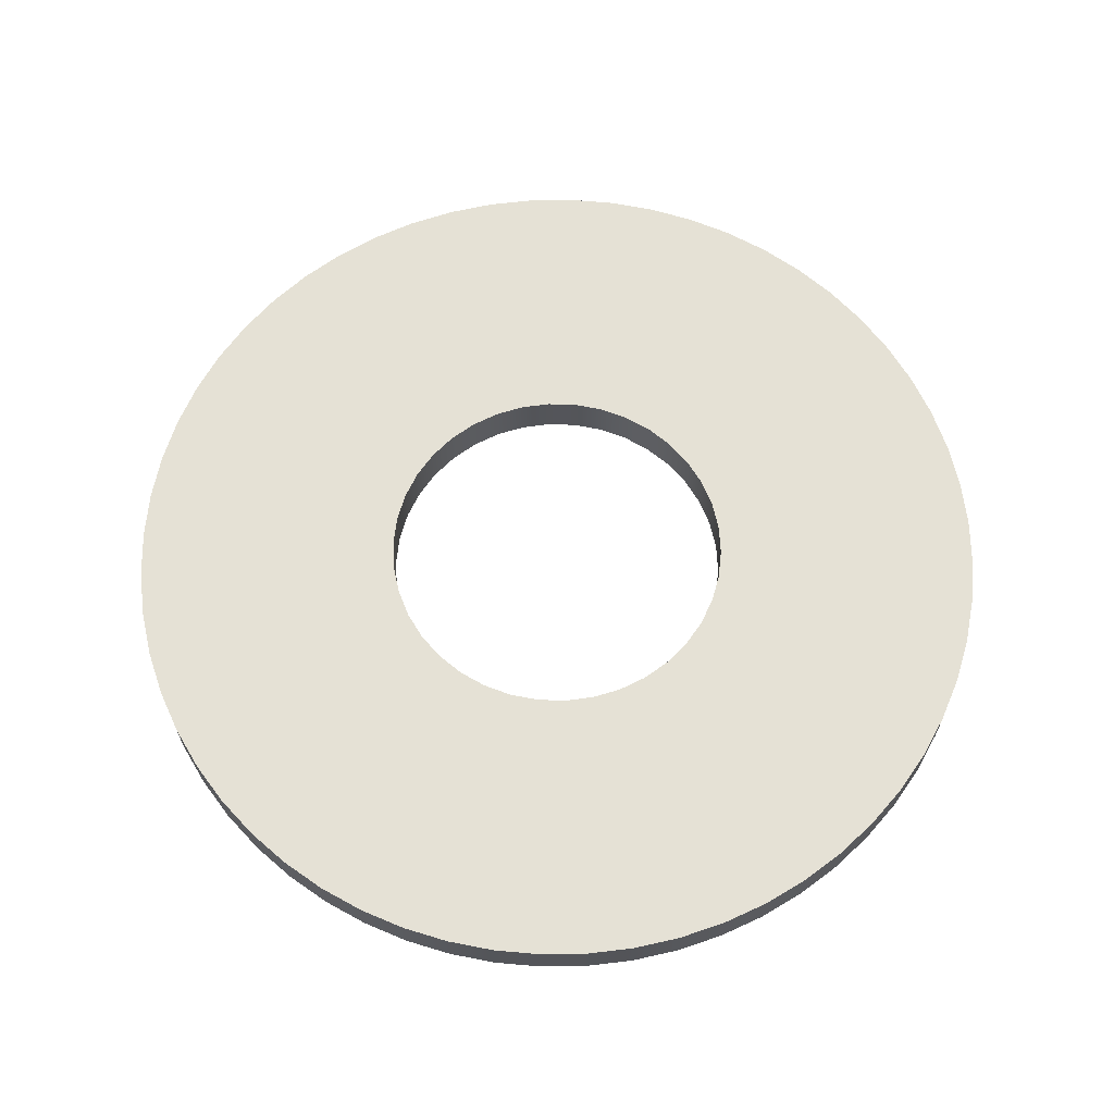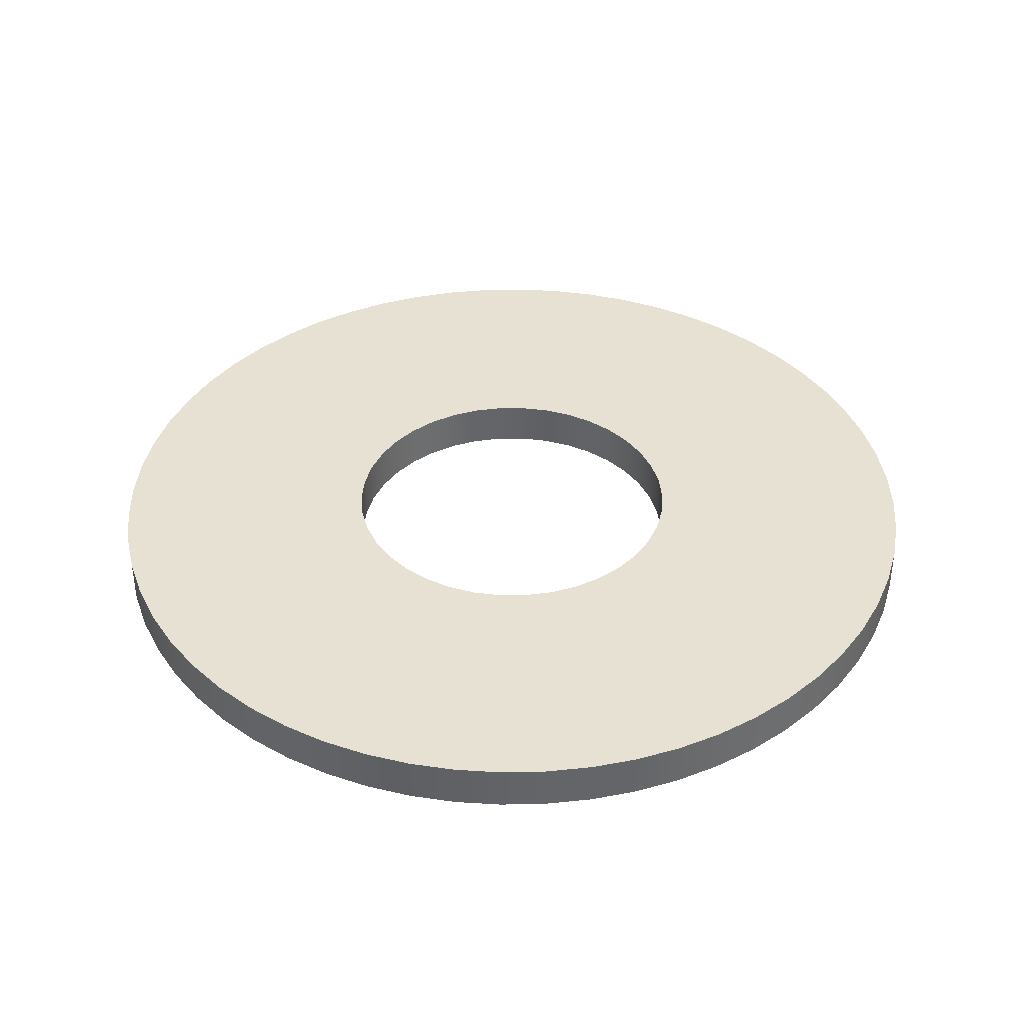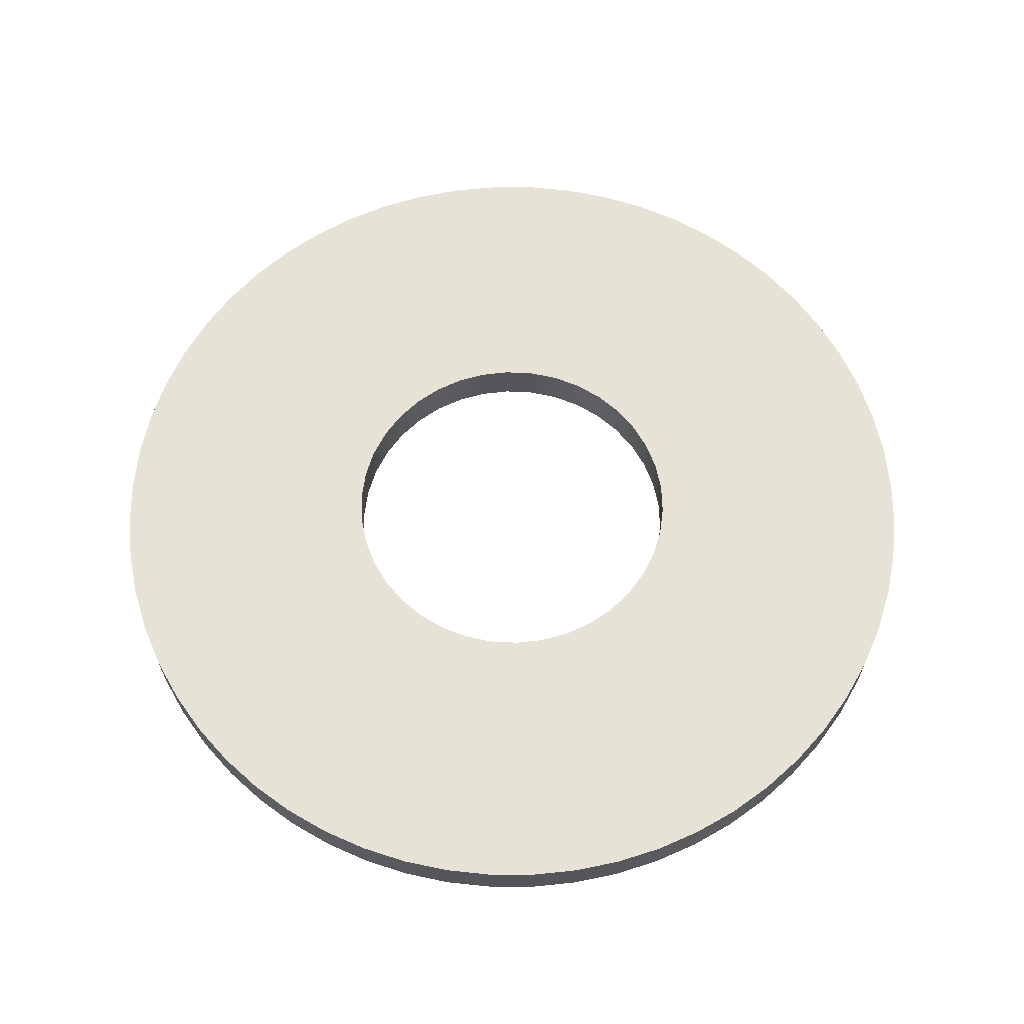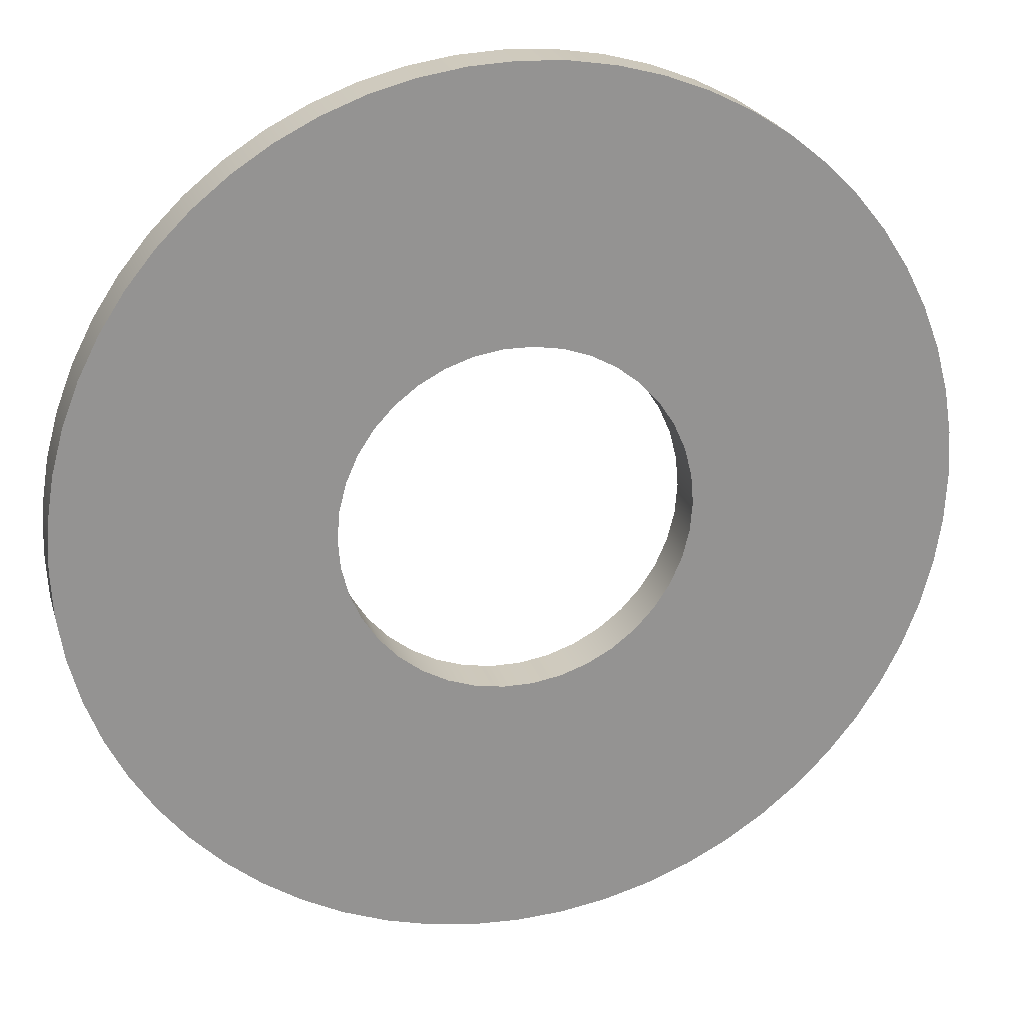
<metadata>
{"format":"obj","ext":"obj","renderer":"f3d","projection":"perspective","resolution":1024,"background":"white","views":[{"elev":65.0,"azim":68.1,"up":"+Y"},{"elev":38.9,"azim":-142.5,"up":"+Y"},{"elev":64.0,"azim":-110.9,"up":"+Y"},{"elev":23.1,"azim":-15.0,"up":"+Z"}]}
</metadata>
<code>
v -0.4762 0.127 5.832e-17
v -0.4698 0.127 0.07839
v -0.4504 0.127 0.1546
v -0.4188 0.127 0.2267
v -0.3758 0.127 0.2925
v -0.3226 0.127 0.3504
v -0.2605 0.127 0.3987
v -0.1913 0.127 0.4361
v -0.1169 0.127 0.4617
v -0.03933 0.127 0.4746
v 0.03933 0.127 0.4746
v 0.1169 0.127 0.4617
v 0.1913 0.127 0.4361
v 0.2605 0.127 0.3987
v 0.3226 0.127 0.3504
v 0.3758 0.127 0.2925
v 0.4188 0.127 0.2267
v 0.4504 0.127 0.1546
v 0.4698 0.127 0.07839
v 0.4762 0.127 0
v 0.4698 0.127 -0.07839
v 0.4504 0.127 -0.1546
v 0.4188 0.127 -0.2267
v 0.3758 0.127 -0.2925
v 0.3226 0.127 -0.3504
v 0.2605 0.127 -0.3987
v 0.1913 0.127 -0.4361
v 0.1169 0.127 -0.4617
v 0.03933 0.127 -0.4746
v -0.03933 0.127 -0.4746
v -0.1169 0.127 -0.4617
v -0.1913 0.127 -0.4361
v -0.2605 0.127 -0.3987
v -0.3226 0.127 -0.3504
v -0.3758 0.127 -0.2925
v -0.4188 0.127 -0.2267
v -0.4504 0.127 -0.1546
v -0.4698 0.127 -0.07839
v -0.4762 0 5.832e-17
v -0.4698 0 -0.07839
v -0.4504 0 -0.1546
v -0.4188 0 -0.2267
v -0.3758 0 -0.2925
v -0.3226 0 -0.3504
v -0.2605 0 -0.3987
v -0.1913 0 -0.4361
v -0.1169 0 -0.4617
v -0.03933 0 -0.4746
v 0.03933 0 -0.4746
v 0.1169 0 -0.4617
v 0.1913 0 -0.4361
v 0.2605 0 -0.3987
v 0.3226 0 -0.3504
v 0.3758 0 -0.2925
v 0.4188 0 -0.2267
v 0.4504 0 -0.1546
v 0.4698 0 -0.07839
v 0.4762 0 0
v 0.4698 0 0.07839
v 0.4504 0 0.1546
v 0.4188 0 0.2267
v 0.3758 0 0.2925
v 0.3226 0 0.3504
v 0.2605 0 0.3987
v 0.1913 0 0.4361
v 0.1169 0 0.4617
v 0.03933 0 0.4746
v -0.03933 0 0.4746
v -0.1169 0 0.4617
v -0.1913 0 0.4361
v -0.2605 0 0.3987
v -0.3226 0 0.3504
v -0.3758 0 0.2925
v -0.4188 0 0.2267
v -0.4504 0 0.1546
v -0.4698 0 0.07839
v -0.4762 0.127 5.832e-17
v -0.4762 0 5.832e-17
v -1.205 0.127 1.476e-16
v -1.198 0.127 -0.126
v -1.179 0.127 -0.2505
v -1.146 0.127 -0.3724
v -1.101 0.127 -0.4901
v -1.044 0.127 -0.6025
v -0.9749 0.127 -0.7083
v -0.8955 0.127 -0.8063
v -0.8063 0.127 -0.8955
v -0.7083 0.127 -0.9749
v -0.6025 0.127 -1.044
v -0.4901 0.127 -1.101
v -0.3724 0.127 -1.146
v -0.2505 0.127 -1.179
v -0.126 0.127 -1.198
v 7.378e-17 0.127 -1.205
v 0.126 0.127 -1.198
v 0.2505 0.127 -1.179
v 0.3724 0.127 -1.146
v 0.4901 0.127 -1.101
v 0.6025 0.127 -1.044
v 0.7083 0.127 -0.9749
v 0.8063 0.127 -0.8955
v 0.8955 0.127 -0.8063
v 0.9749 0.127 -0.7083
v 1.044 0.127 -0.6025
v 1.101 0.127 -0.4901
v 1.146 0.127 -0.3724
v 1.179 0.127 -0.2505
v 1.198 0.127 -0.126
v 1.205 0.127 0
v 1.198 0.127 0.126
v 1.179 0.127 0.2505
v 1.146 0.127 0.3724
v 1.101 0.127 0.4901
v 1.044 0.127 0.6025
v 0.9749 0.127 0.7083
v 0.8955 0.127 0.8063
v 0.8063 0.127 0.8955
v 0.7083 0.127 0.9749
v 0.6025 0.127 1.044
v 0.4901 0.127 1.101
v 0.3724 0.127 1.146
v 0.2505 0.127 1.179
v 0.126 0.127 1.198
v 7.378e-17 0.127 1.205
v -0.126 0.127 1.198
v -0.2505 0.127 1.179
v -0.3724 0.127 1.146
v -0.4901 0.127 1.101
v -0.6025 0.127 1.044
v -0.7083 0.127 0.9749
v -0.8063 0.127 0.8955
v -0.8955 0.127 0.8063
v -0.9749 0.127 0.7083
v -1.044 0.127 0.6025
v -1.101 0.127 0.4901
v -1.146 0.127 0.3724
v -1.179 0.127 0.2505
v -1.198 0.127 0.126
v -1.205 0 1.476e-16
v -1.198 0 0.126
v -1.179 0 0.2505
v -1.146 0 0.3724
v -1.101 0 0.4901
v -1.044 0 0.6025
v -0.9749 0 0.7083
v -0.8955 0 0.8063
v -0.8063 0 0.8955
v -0.7083 0 0.9749
v -0.6025 0 1.044
v -0.4901 0 1.101
v -0.3724 0 1.146
v -0.2505 0 1.179
v -0.126 0 1.198
v 7.378e-17 0 1.205
v 0.126 0 1.198
v 0.2505 0 1.179
v 0.3724 0 1.146
v 0.4901 0 1.101
v 0.6025 0 1.044
v 0.7083 0 0.9749
v 0.8063 0 0.8955
v 0.8955 0 0.8063
v 0.9749 0 0.7083
v 1.044 0 0.6025
v 1.101 0 0.4901
v 1.146 0 0.3724
v 1.179 0 0.2505
v 1.198 0 0.126
v 1.205 0 0
v 1.198 0 -0.126
v 1.179 0 -0.2505
v 1.146 0 -0.3724
v 1.101 0 -0.4901
v 1.044 0 -0.6025
v 0.9749 0 -0.7083
v 0.8955 0 -0.8063
v 0.8063 0 -0.8955
v 0.7083 0 -0.9749
v 0.6025 0 -1.044
v 0.4901 0 -1.101
v 0.3724 0 -1.146
v 0.2505 0 -1.179
v 0.126 0 -1.198
v 7.378e-17 0 -1.205
v -0.126 0 -1.198
v -0.2505 0 -1.179
v -0.3724 0 -1.146
v -0.4901 0 -1.101
v -0.6025 0 -1.044
v -0.7083 0 -0.9749
v -0.8063 0 -0.8955
v -0.8955 0 -0.8063
v -0.9749 0 -0.7083
v -1.044 0 -0.6025
v -1.101 0 -0.4901
v -1.146 0 -0.3724
v -1.179 0 -0.2505
v -1.198 0 -0.126
v -1.205 0 1.476e-16
v -1.205 0.127 1.476e-16
v -0.4762 0.127 5.832e-17
v -0.4698 0.127 -0.07839
v -0.4504 0.127 -0.1546
v -0.4188 0.127 -0.2267
v -0.3758 0.127 -0.2925
v -0.3226 0.127 -0.3504
v -0.2605 0.127 -0.3987
v -0.1913 0.127 -0.4361
v -0.1169 0.127 -0.4617
v -0.03933 0.127 -0.4746
v 0.03933 0.127 -0.4746
v 0.1169 0.127 -0.4617
v 0.1913 0.127 -0.4361
v 0.2605 0.127 -0.3987
v 0.3226 0.127 -0.3504
v 0.3758 0.127 -0.2925
v 0.4188 0.127 -0.2267
v 0.4504 0.127 -0.1546
v 0.4698 0.127 -0.07839
v 0.4762 0.127 0
v 0.4698 0.127 0.07839
v 0.4504 0.127 0.1546
v 0.4188 0.127 0.2267
v 0.3758 0.127 0.2925
v 0.3226 0.127 0.3504
v 0.2605 0.127 0.3987
v 0.1913 0.127 0.4361
v 0.1169 0.127 0.4617
v 0.03933 0.127 0.4746
v -0.03933 0.127 0.4746
v -0.1169 0.127 0.4617
v -0.1913 0.127 0.4361
v -0.2605 0.127 0.3987
v -0.3226 0.127 0.3504
v -0.3758 0.127 0.2925
v -0.4188 0.127 0.2267
v -0.4504 0.127 0.1546
v -0.4698 0.127 0.07839
v -1.205 0.127 1.476e-16
v -1.198 0.127 0.126
v -1.179 0.127 0.2505
v -1.146 0.127 0.3724
v -1.101 0.127 0.4901
v -1.044 0.127 0.6025
v -0.9749 0.127 0.7083
v -0.8955 0.127 0.8063
v -0.8063 0.127 0.8955
v -0.7083 0.127 0.9749
v -0.6025 0.127 1.044
v -0.4901 0.127 1.101
v -0.3724 0.127 1.146
v -0.2505 0.127 1.179
v -0.126 0.127 1.198
v 7.378e-17 0.127 1.205
v 0.126 0.127 1.198
v 0.2505 0.127 1.179
v 0.3724 0.127 1.146
v 0.4901 0.127 1.101
v 0.6025 0.127 1.044
v 0.7083 0.127 0.9749
v 0.8063 0.127 0.8955
v 0.8955 0.127 0.8063
v 0.9749 0.127 0.7083
v 1.044 0.127 0.6025
v 1.101 0.127 0.4901
v 1.146 0.127 0.3724
v 1.179 0.127 0.2505
v 1.198 0.127 0.126
v 1.205 0.127 0
v 1.198 0.127 -0.126
v 1.179 0.127 -0.2505
v 1.146 0.127 -0.3724
v 1.101 0.127 -0.4901
v 1.044 0.127 -0.6025
v 0.9749 0.127 -0.7083
v 0.8955 0.127 -0.8063
v 0.8063 0.127 -0.8955
v 0.7083 0.127 -0.9749
v 0.6025 0.127 -1.044
v 0.4901 0.127 -1.101
v 0.3724 0.127 -1.146
v 0.2505 0.127 -1.179
v 0.126 0.127 -1.198
v 7.378e-17 0.127 -1.205
v -0.126 0.127 -1.198
v -0.2505 0.127 -1.179
v -0.3724 0.127 -1.146
v -0.4901 0.127 -1.101
v -0.6025 0.127 -1.044
v -0.7083 0.127 -0.9749
v -0.8063 0.127 -0.8955
v -0.8955 0.127 -0.8063
v -0.9749 0.127 -0.7083
v -1.044 0.127 -0.6025
v -1.101 0.127 -0.4901
v -1.146 0.127 -0.3724
v -1.179 0.127 -0.2505
v -1.198 0.127 -0.126
v -0.4762 0 5.832e-17
v -0.4698 0 0.07839
v -0.4504 0 0.1546
v -0.4188 0 0.2267
v -0.3758 0 0.2925
v -0.3226 0 0.3504
v -0.2605 0 0.3987
v -0.1913 0 0.4361
v -0.1169 0 0.4617
v -0.03933 0 0.4746
v 0.03933 0 0.4746
v 0.1169 0 0.4617
v 0.1913 0 0.4361
v 0.2605 0 0.3987
v 0.3226 0 0.3504
v 0.3758 0 0.2925
v 0.4188 0 0.2267
v 0.4504 0 0.1546
v 0.4698 0 0.07839
v 0.4762 0 0
v 0.4698 0 -0.07839
v 0.4504 0 -0.1546
v 0.4188 0 -0.2267
v 0.3758 0 -0.2925
v 0.3226 0 -0.3504
v 0.2605 0 -0.3987
v 0.1913 0 -0.4361
v 0.1169 0 -0.4617
v 0.03933 0 -0.4746
v -0.03933 0 -0.4746
v -0.1169 0 -0.4617
v -0.1913 0 -0.4361
v -0.2605 0 -0.3987
v -0.3226 0 -0.3504
v -0.3758 0 -0.2925
v -0.4188 0 -0.2267
v -0.4504 0 -0.1546
v -0.4698 0 -0.07839
v -1.205 0 1.476e-16
v -1.198 0 -0.126
v -1.179 0 -0.2505
v -1.146 0 -0.3724
v -1.101 0 -0.4901
v -1.044 0 -0.6025
v -0.9749 0 -0.7083
v -0.8955 0 -0.8063
v -0.8063 0 -0.8955
v -0.7083 0 -0.9749
v -0.6025 0 -1.044
v -0.4901 0 -1.101
v -0.3724 0 -1.146
v -0.2505 0 -1.179
v -0.126 0 -1.198
v 7.378e-17 0 -1.205
v 0.126 0 -1.198
v 0.2505 0 -1.179
v 0.3724 0 -1.146
v 0.4901 0 -1.101
v 0.6025 0 -1.044
v 0.7083 0 -0.9749
v 0.8063 0 -0.8955
v 0.8955 0 -0.8063
v 0.9749 0 -0.7083
v 1.044 0 -0.6025
v 1.101 0 -0.4901
v 1.146 0 -0.3724
v 1.179 0 -0.2505
v 1.198 0 -0.126
v 1.205 0 0
v 1.198 0 0.126
v 1.179 0 0.2505
v 1.146 0 0.3724
v 1.101 0 0.4901
v 1.044 0 0.6025
v 0.9749 0 0.7083
v 0.8955 0 0.8063
v 0.8063 0 0.8955
v 0.7083 0 0.9749
v 0.6025 0 1.044
v 0.4901 0 1.101
v 0.3724 0 1.146
v 0.2505 0 1.179
v 0.126 0 1.198
v 7.378e-17 0 1.205
v -0.126 0 1.198
v -0.2505 0 1.179
v -0.3724 0 1.146
v -0.4901 0 1.101
v -0.6025 0 1.044
v -0.7083 0 0.9749
v -0.8063 0 0.8955
v -0.8955 0 0.8063
v -0.9749 0 0.7083
v -1.044 0 0.6025
v -1.101 0 0.4901
v -1.146 0 0.3724
v -1.179 0 0.2505
v -1.198 0 0.126
f 2 76 1
f 1 76 78
f 77 39 38
f 38 39 40
f 38 40 37
f 37 40 41
f 37 41 36
f 36 41 42
f 36 42 35
f 35 42 43
f 35 43 34
f 34 43 44
f 34 44 33
f 33 44 45
f 33 45 32
f 32 45 46
f 32 46 31
f 31 46 47
f 31 47 30
f 30 47 48
f 30 48 29
f 29 48 49
f 29 49 28
f 28 49 50
f 28 50 27
f 27 50 51
f 27 51 26
f 26 51 52
f 26 52 25
f 25 52 53
f 25 53 24
f 24 53 54
f 24 54 23
f 23 54 55
f 23 55 22
f 22 55 56
f 22 56 21
f 21 56 57
f 21 57 20
f 20 57 58
f 20 58 19
f 19 58 59
f 19 59 18
f 18 59 60
f 18 60 17
f 17 60 61
f 17 61 16
f 16 61 62
f 16 62 15
f 15 62 63
f 15 63 14
f 14 63 64
f 14 64 13
f 13 64 65
f 13 65 12
f 12 65 66
f 12 66 11
f 11 66 67
f 11 67 10
f 10 67 68
f 10 68 9
f 9 68 69
f 9 69 8
f 8 69 70
f 8 70 7
f 7 70 71
f 7 71 6
f 6 71 72
f 6 72 5
f 5 72 73
f 5 73 4
f 4 73 74
f 4 74 3
f 3 74 75
f 3 75 2
f 2 75 76
f 80 198 79
f 79 198 199
f 200 139 138
f 138 139 140
f 138 140 137
f 137 140 141
f 137 141 136
f 136 141 142
f 136 142 135
f 135 142 143
f 135 143 134
f 134 143 144
f 134 144 133
f 133 144 145
f 133 145 132
f 132 145 146
f 132 146 131
f 131 146 147
f 131 147 130
f 130 147 148
f 130 148 129
f 129 148 149
f 129 149 128
f 128 149 150
f 128 150 127
f 127 150 151
f 127 151 126
f 126 151 152
f 126 152 125
f 125 152 153
f 125 153 124
f 124 153 154
f 124 154 123
f 123 154 155
f 123 155 122
f 122 155 156
f 122 156 121
f 121 156 157
f 121 157 120
f 120 157 158
f 120 158 119
f 119 158 159
f 119 159 118
f 118 159 160
f 118 160 117
f 117 160 161
f 117 161 116
f 116 161 162
f 116 162 115
f 115 162 163
f 115 163 114
f 114 163 164
f 114 164 113
f 113 164 165
f 113 165 112
f 112 165 166
f 112 166 111
f 111 166 167
f 111 167 110
f 110 167 168
f 110 168 109
f 109 168 169
f 109 169 108
f 108 169 170
f 108 170 107
f 107 170 171
f 107 171 106
f 106 171 172
f 106 172 105
f 105 172 173
f 105 173 104
f 104 173 174
f 104 174 103
f 103 174 175
f 103 175 102
f 102 175 176
f 102 176 101
f 101 176 177
f 101 177 100
f 100 177 178
f 100 178 99
f 99 178 179
f 99 179 98
f 98 179 180
f 98 180 97
f 97 180 181
f 97 181 96
f 96 181 182
f 96 182 95
f 95 182 183
f 95 183 94
f 94 183 184
f 94 184 93
f 93 184 185
f 93 185 92
f 92 185 186
f 92 186 91
f 91 186 187
f 91 187 90
f 90 187 188
f 90 188 89
f 89 188 189
f 89 189 88
f 88 189 190
f 88 190 87
f 87 190 191
f 87 191 86
f 86 191 192
f 86 192 85
f 85 192 193
f 85 193 84
f 84 193 194
f 84 194 83
f 83 194 195
f 83 195 82
f 82 195 196
f 82 196 81
f 81 196 197
f 81 197 80
f 80 197 198
f 202 298 201
f 201 298 239
f 201 239 240
f 298 202 297
f 297 202 203
f 297 203 296
f 296 203 295
f 295 203 204
f 295 204 294
f 294 204 293
f 293 204 205
f 293 205 292
f 292 205 206
f 292 206 291
f 291 206 290
f 290 206 207
f 290 207 289
f 289 207 208
f 289 208 288
f 288 208 287
f 287 208 209
f 287 209 286
f 286 209 210
f 286 210 285
f 285 210 284
f 284 210 211
f 284 211 283
f 283 211 282
f 282 211 212
f 282 212 281
f 281 212 213
f 281 213 280
f 280 213 279
f 279 213 214
f 279 214 278
f 278 214 215
f 278 215 277
f 277 215 276
f 276 215 216
f 276 216 275
f 275 216 217
f 275 217 274
f 274 217 273
f 273 217 218
f 273 218 272
f 272 218 271
f 271 218 219
f 271 219 270
f 270 219 220
f 270 220 269
f 269 220 268
f 268 220 221
f 268 221 267
f 267 221 222
f 267 222 266
f 266 222 265
f 265 222 223
f 265 223 264
f 264 223 263
f 263 223 224
f 263 224 262
f 262 224 225
f 262 225 261
f 261 225 260
f 260 225 226
f 260 226 259
f 259 226 227
f 259 227 258
f 258 227 257
f 257 227 228
f 257 228 256
f 256 228 229
f 256 229 255
f 255 229 254
f 254 229 230
f 254 230 253
f 253 230 252
f 252 230 231
f 252 231 251
f 251 231 232
f 251 232 250
f 250 232 249
f 249 232 233
f 249 233 248
f 248 233 234
f 248 234 247
f 247 234 246
f 246 234 235
f 246 235 245
f 245 235 236
f 245 236 244
f 244 236 243
f 243 236 237
f 243 237 242
f 242 237 241
f 241 237 238
f 241 238 240
f 240 238 201
f 300 396 299
f 299 396 337
f 299 337 338
f 396 300 395
f 395 300 301
f 395 301 394
f 394 301 393
f 393 301 302
f 393 302 392
f 392 302 391
f 391 302 303
f 391 303 390
f 390 303 304
f 390 304 389
f 389 304 388
f 388 304 305
f 388 305 387
f 387 305 306
f 387 306 386
f 386 306 385
f 385 306 307
f 385 307 384
f 384 307 308
f 384 308 383
f 383 308 382
f 382 308 309
f 382 309 381
f 381 309 380
f 380 309 310
f 380 310 379
f 379 310 311
f 379 311 378
f 378 311 377
f 377 311 312
f 377 312 376
f 376 312 313
f 376 313 375
f 375 313 374
f 374 313 314
f 374 314 373
f 373 314 315
f 373 315 372
f 372 315 371
f 371 315 316
f 371 316 370
f 370 316 369
f 369 316 317
f 369 317 368
f 368 317 318
f 368 318 367
f 367 318 366
f 366 318 319
f 366 319 365
f 365 319 320
f 365 320 364
f 364 320 363
f 363 320 321
f 363 321 362
f 362 321 361
f 361 321 322
f 361 322 360
f 360 322 323
f 360 323 359
f 359 323 358
f 358 323 324
f 358 324 357
f 357 324 325
f 357 325 356
f 356 325 355
f 355 325 326
f 355 326 354
f 354 326 327
f 354 327 353
f 353 327 352
f 352 327 328
f 352 328 351
f 351 328 350
f 350 328 329
f 350 329 349
f 349 329 330
f 349 330 348
f 348 330 347
f 347 330 331
f 347 331 346
f 346 331 332
f 346 332 345
f 345 332 344
f 344 332 333
f 344 333 343
f 343 333 334
f 343 334 342
f 342 334 341
f 341 334 335
f 341 335 340
f 340 335 339
f 339 335 336
f 339 336 338
f 338 336 299

</code>
